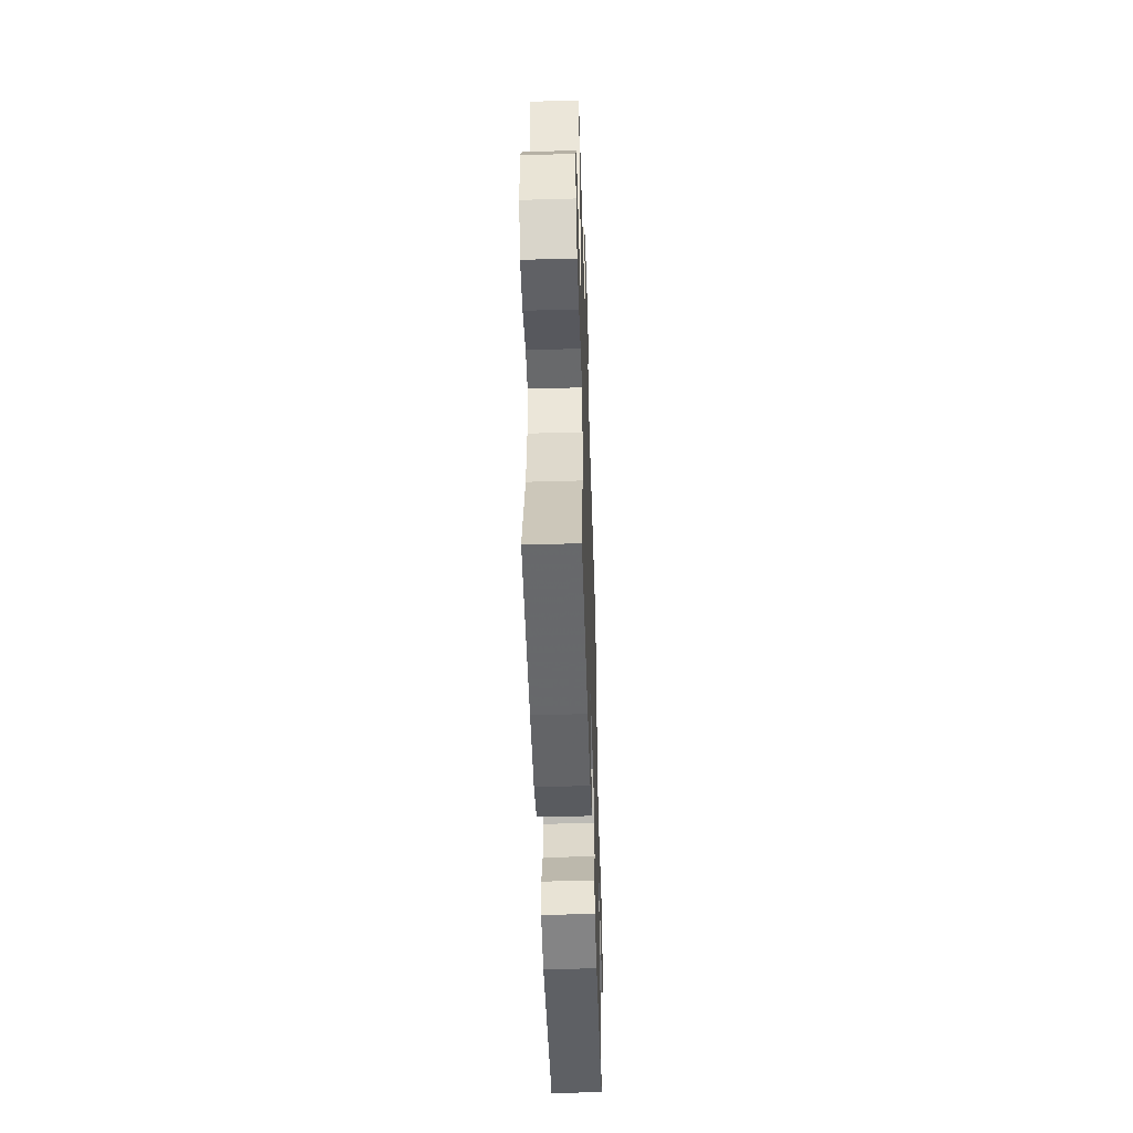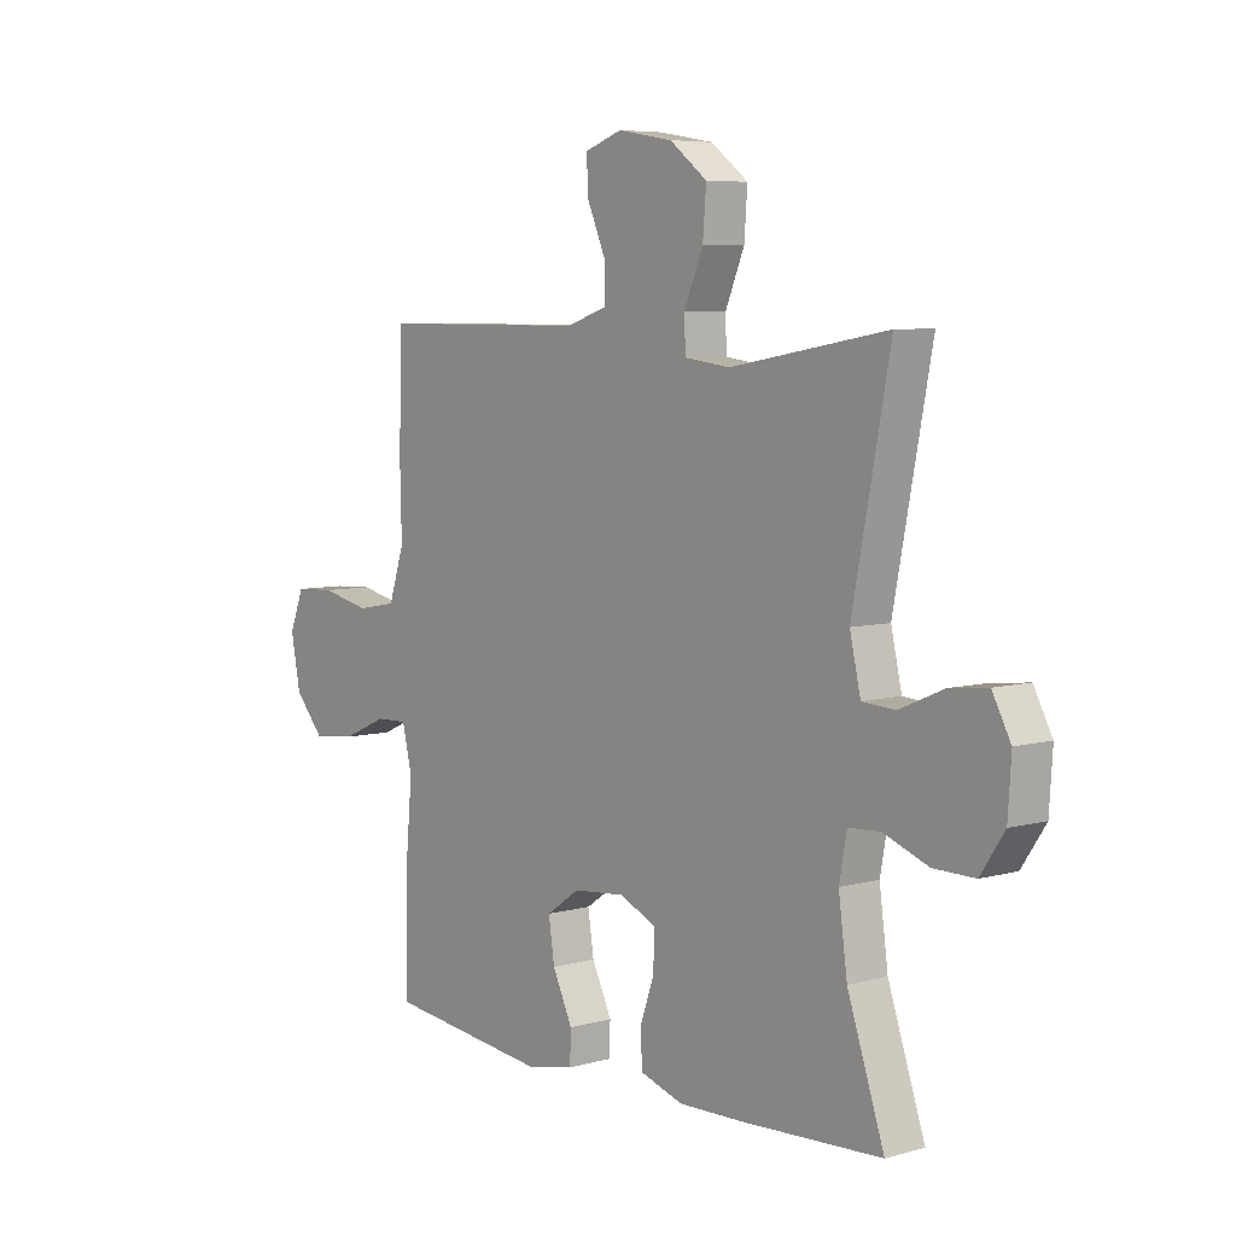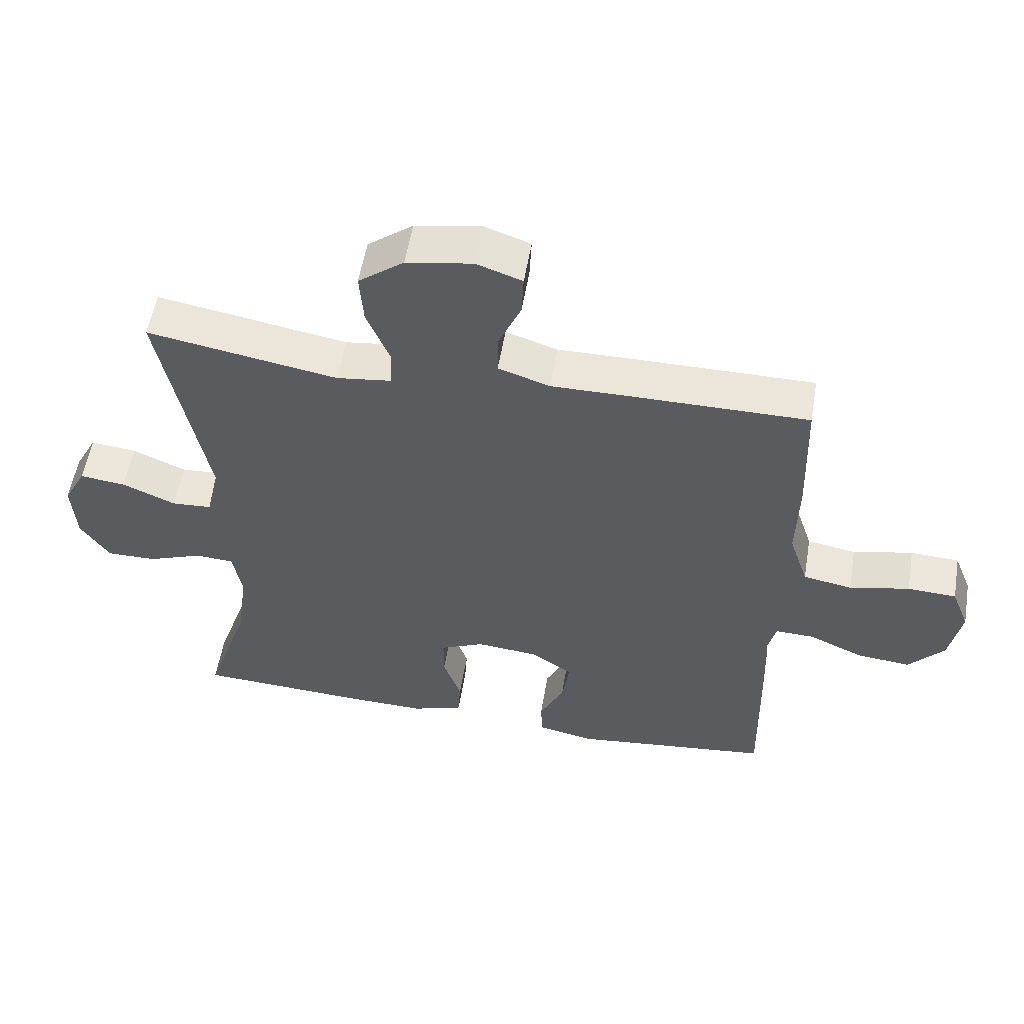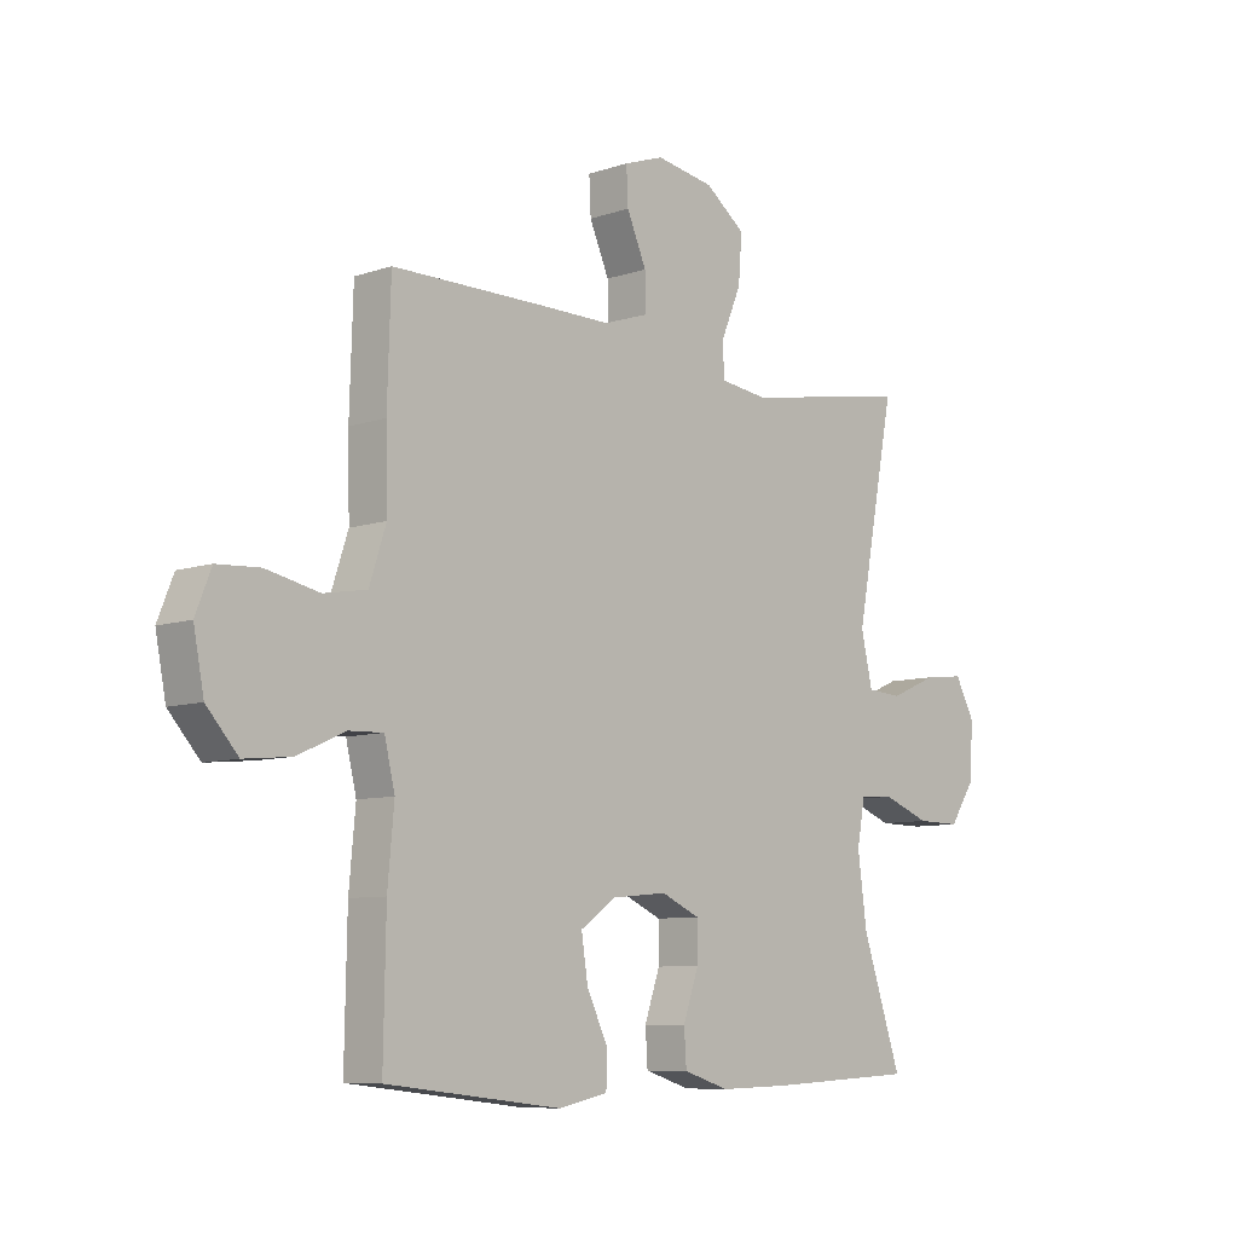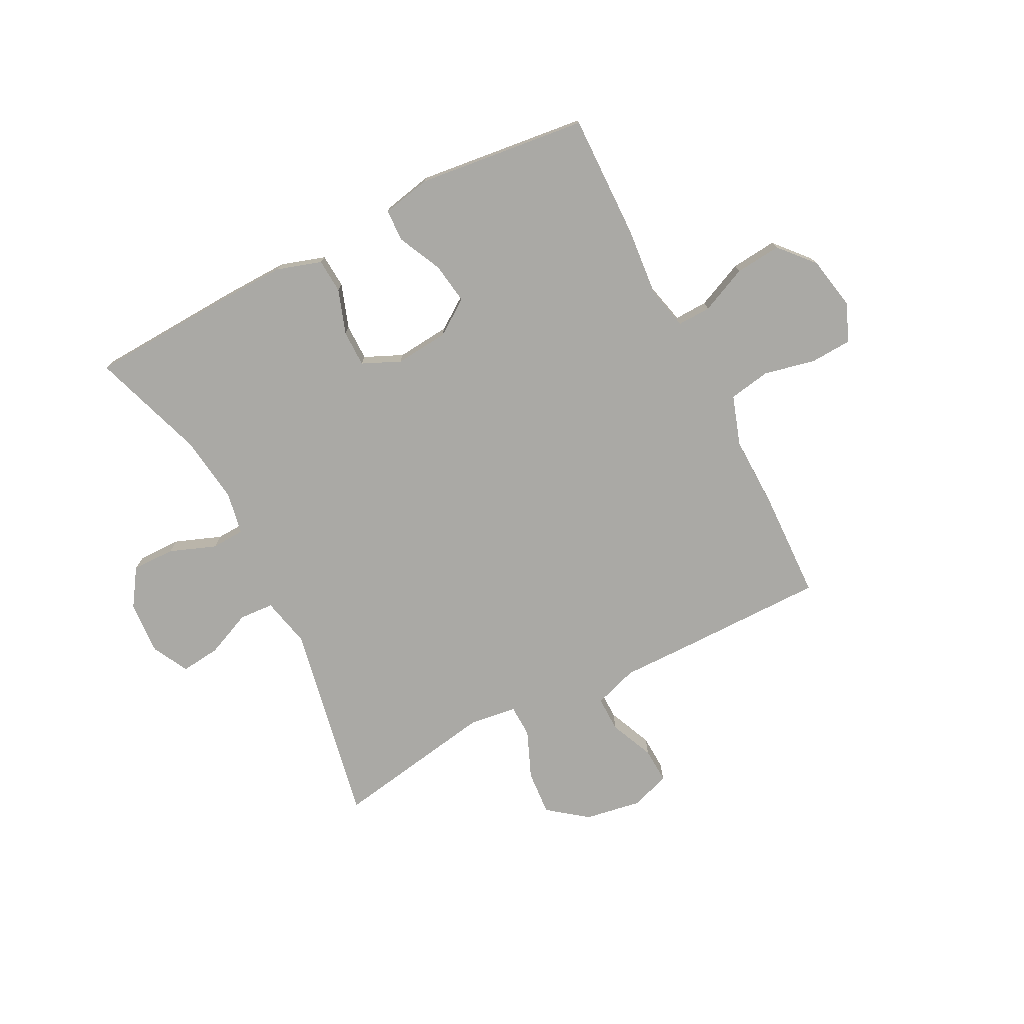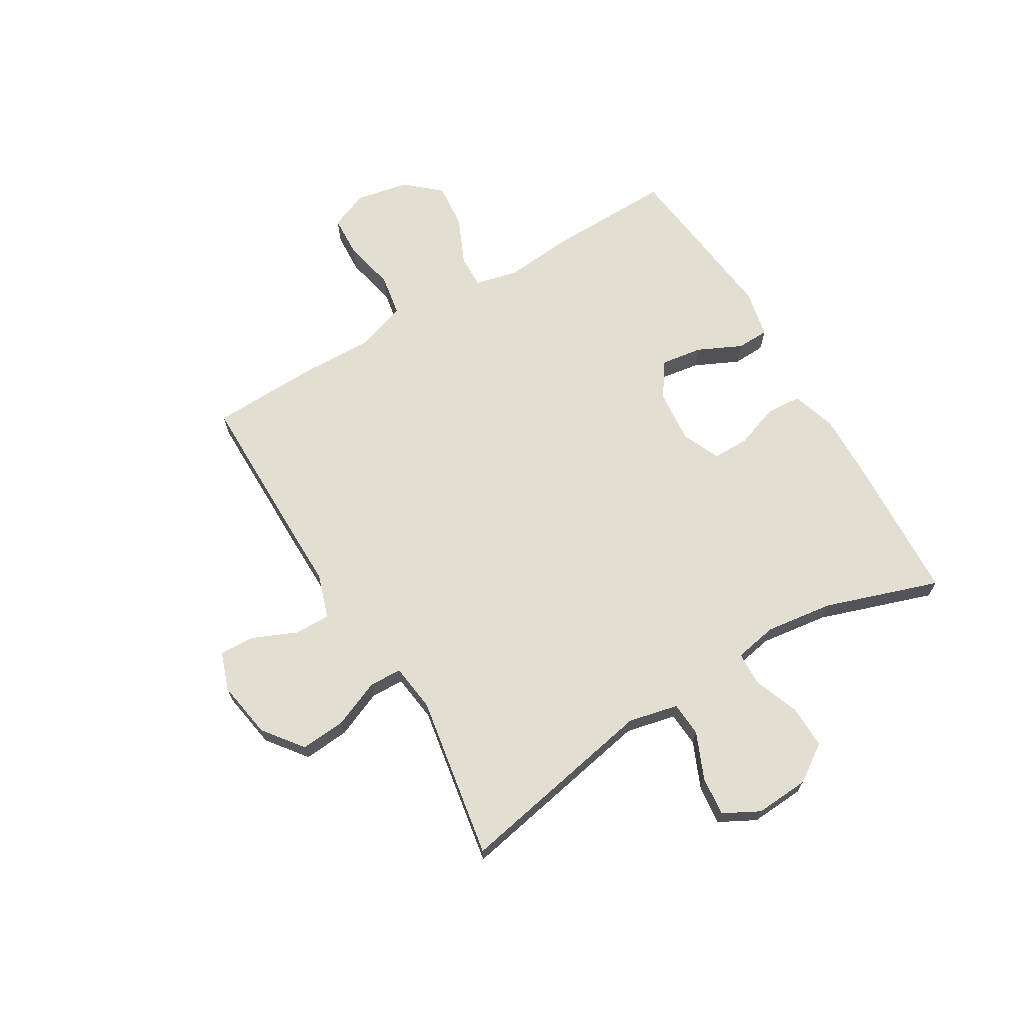
<metadata>
{"format":"obj","ext":"obj","renderer":"f3d","projection":"perspective","resolution":1024,"background":"white","views":[{"elev":-49.7,"azim":91.8,"up":"+Z"},{"elev":6.4,"azim":50.5,"up":"+Z"},{"elev":55.2,"azim":-170.5,"up":"+Z"},{"elev":-8.2,"azim":-46.9,"up":"+Z"},{"elev":-75.3,"azim":-152.9,"up":"+Y"},{"elev":68.0,"azim":59.1,"up":"+Y"}]}
</metadata>
<code>
v 0.5 0.07 0.5
v 0.431 0.07 0.142
v 0.451 0.07 0.054
v 0.512 0.07 0.05
v 0.593 0.07 0.085
v 0.663 0.07 0.093
v 0.697 0.07 0.029
v 0.691 0.07 -0.066
v 0.647 0.07 -0.132
v 0.571 0.07 -0.131
v 0.489 0.07 -0.1
v 0.43 0.07 -0.103
v 0.416 0.07 -0.179
v 0.432 0.07 -0.298
v 0.5 0.07 -0.5
v 0.242 0.07 -0.513
v 0.122 0.07 -0.516
v 0.043 0.07 -0.491
v 0.039 0.07 -0.43
v 0.066 0.07 -0.352
v 0.066 0.07 -0.287
v -0.001 0.07 -0.257
v -0.096 0.07 -0.266
v -0.158 0.07 -0.309
v -0.147 0.07 -0.382
v -0.11 0.07 -0.46
v -0.112 0.07 -0.517
v -0.198 0.07 -0.535
v -0.5 0.07 -0.5
v -0.496 0.07 -0.278
v -0.485 0.07 -0.157
v -0.503 0.07 -0.081
v -0.562 0.07 -0.083
v -0.645 0.07 -0.12
v -0.726 0.07 -0.128
v -0.78 0.07 -0.067
v -0.798 0.07 0.026
v -0.771 0.07 0.094
v -0.697 0.07 0.098
v -0.606 0.07 0.078
v -0.532 0.07 0.091
v -0.503 0.07 0.179
v -0.506 0.07 0.307
v -0.5 0.07 0.5
v -0.235 0.07 0.5
v -0.113 0.07 0.499
v -0.035 0.07 0.525
v -0.036 0.07 0.588
v -0.07 0.07 0.666
v -0.073 0.07 0.729
v -0.004 0.07 0.753
v 0.097 0.07 0.736
v 0.166 0.07 0.683
v 0.16 0.07 0.603
v 0.125 0.07 0.519
v 0.127 0.07 0.461
v 0.211 0.07 0.45
v 0.5 0 0.5
v 0.431 0 0.142
v 0.451 0 0.054
v 0.512 0 0.05
v 0.593 0 0.085
v 0.663 0 0.093
v 0.697 0 0.029
v 0.691 0 -0.066
v 0.647 0 -0.132
v 0.571 0 -0.131
v 0.489 0 -0.1
v 0.43 0 -0.103
v 0.416 0 -0.179
v 0.432 0 -0.298
v 0.5 0 -0.5
v 0.242 0 -0.513
v 0.122 0 -0.516
v 0.043 0 -0.491
v 0.039 0 -0.43
v 0.066 0 -0.352
v 0.066 0 -0.287
v -0.001 0 -0.257
v -0.096 0 -0.266
v -0.158 0 -0.309
v -0.147 0 -0.382
v -0.11 0 -0.46
v -0.112 0 -0.517
v -0.198 0 -0.535
v -0.5 0 -0.5
v -0.496 0 -0.278
v -0.485 0 -0.157
v -0.503 0 -0.081
v -0.562 0 -0.083
v -0.645 0 -0.12
v -0.726 0 -0.128
v -0.78 0 -0.067
v -0.798 0 0.026
v -0.771 0 0.094
v -0.697 0 0.098
v -0.606 0 0.078
v -0.532 0 0.091
v -0.503 0 0.179
v -0.506 0 0.307
v -0.5 0 0.5
v -0.235 0 0.5
v -0.113 0 0.499
v -0.035 0 0.525
v -0.036 0 0.588
v -0.07 0 0.666
v -0.073 0 0.729
v -0.004 0 0.753
v 0.097 0 0.736
v 0.166 0 0.683
v 0.16 0 0.603
v 0.125 0 0.519
v 0.127 0 0.461
v 0.211 0 0.45
f 52 53 54 55
f 52 55 56
f 51 52 56
f 48 49 50 51
f 47 48 51 56
f 46 47 56
f 45 46 56
f 42 43 44 45
f 41 42 45 56
f 37 38 39 40
f 37 40 41
f 36 37 41
f 33 34 35 36
f 32 33 36 41
f 31 32 41 56
f 25 26 27 28
f 24 25 28 29
f 23 24 29 30
f 17 18 19 20
f 17 20 21
f 14 15 16 17
f 13 14 17 21
f 12 13 21 22
f 8 9 10 11
f 8 11 12
f 7 8 12
f 4 5 6 7
f 3 4 7 12
f 2 3 12 22
f 57 1 2 22
f 30 31 56 57
f 22 23 30 57
f 112 111 110 109
f 113 112 109
f 113 109 108
f 108 107 106 105
f 113 108 105 104
f 113 104 103
f 113 103 102
f 102 101 100 99
f 113 102 99 98
f 97 96 95 94
f 98 97 94
f 98 94 93
f 93 92 91 90
f 98 93 90 89
f 113 98 89 88
f 85 84 83 82
f 86 85 82 81
f 87 86 81 80
f 77 76 75 74
f 78 77 74
f 74 73 72 71
f 78 74 71 70
f 79 78 70 69
f 68 67 66 65
f 69 68 65
f 69 65 64
f 64 63 62 61
f 69 64 61 60
f 79 69 60 59
f 79 59 58 114
f 114 113 88 87
f 114 87 80 79
f 1 58 59 2
f 2 59 60 3
f 3 60 61 4
f 4 61 62 5
f 5 62 63 6
f 6 63 64 7
f 7 64 65 8
f 8 65 66 9
f 9 66 67 10
f 10 67 68 11
f 11 68 69 12
f 12 69 70 13
f 13 70 71 14
f 14 71 72 15
f 15 72 73 16
f 16 73 74 17
f 17 74 75 18
f 18 75 76 19
f 19 76 77 20
f 20 77 78 21
f 21 78 79 22
f 22 79 80 23
f 23 80 81 24
f 24 81 82 25
f 25 82 83 26
f 26 83 84 27
f 27 84 85 28
f 28 85 86 29
f 29 86 87 30
f 30 87 88 31
f 31 88 89 32
f 32 89 90 33
f 33 90 91 34
f 34 91 92 35
f 35 92 93 36
f 36 93 94 37
f 37 94 95 38
f 38 95 96 39
f 39 96 97 40
f 40 97 98 41
f 41 98 99 42
f 42 99 100 43
f 43 100 101 44
f 44 101 102 45
f 45 102 103 46
f 46 103 104 47
f 47 104 105 48
f 48 105 106 49
f 49 106 107 50
f 50 107 108 51
f 51 108 109 52
f 52 109 110 53
f 53 110 111 54
f 54 111 112 55
f 55 112 113 56
f 56 113 114 57
f 57 114 58 1

</code>
